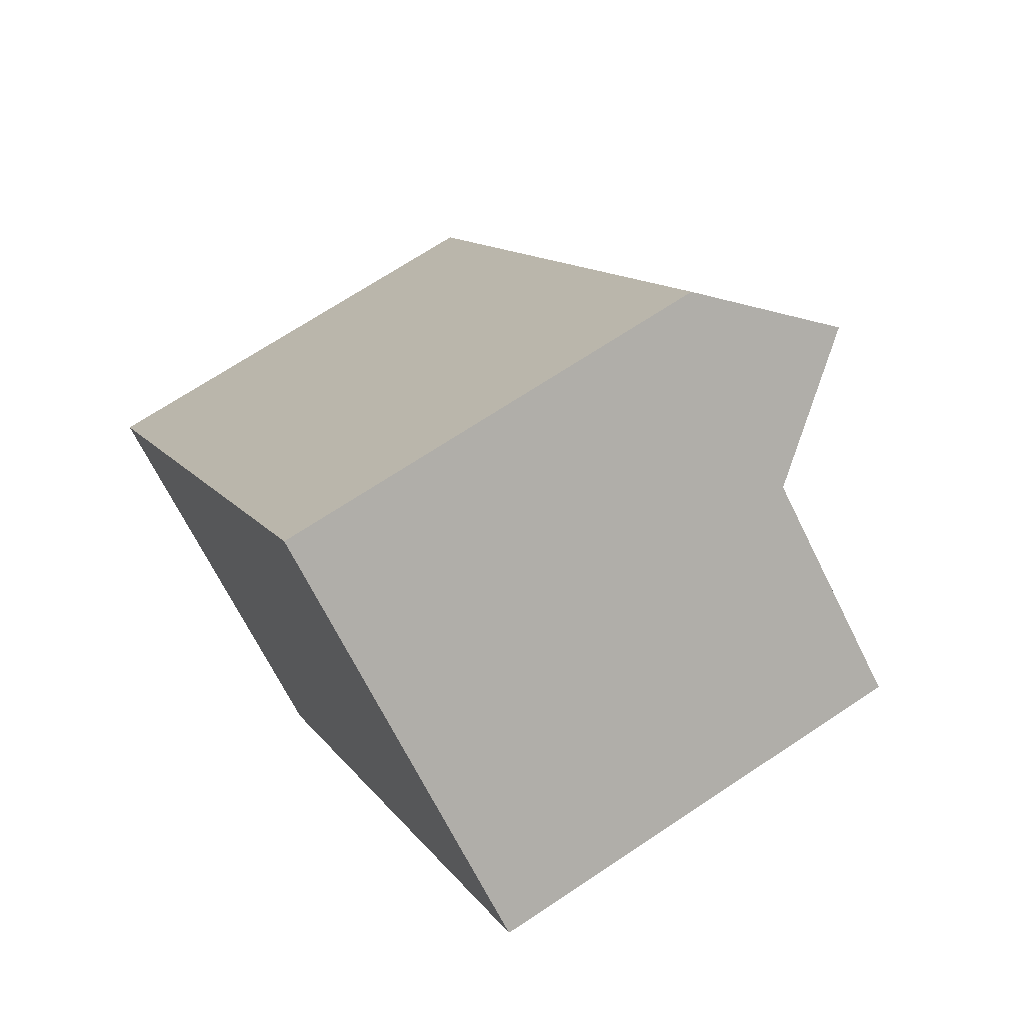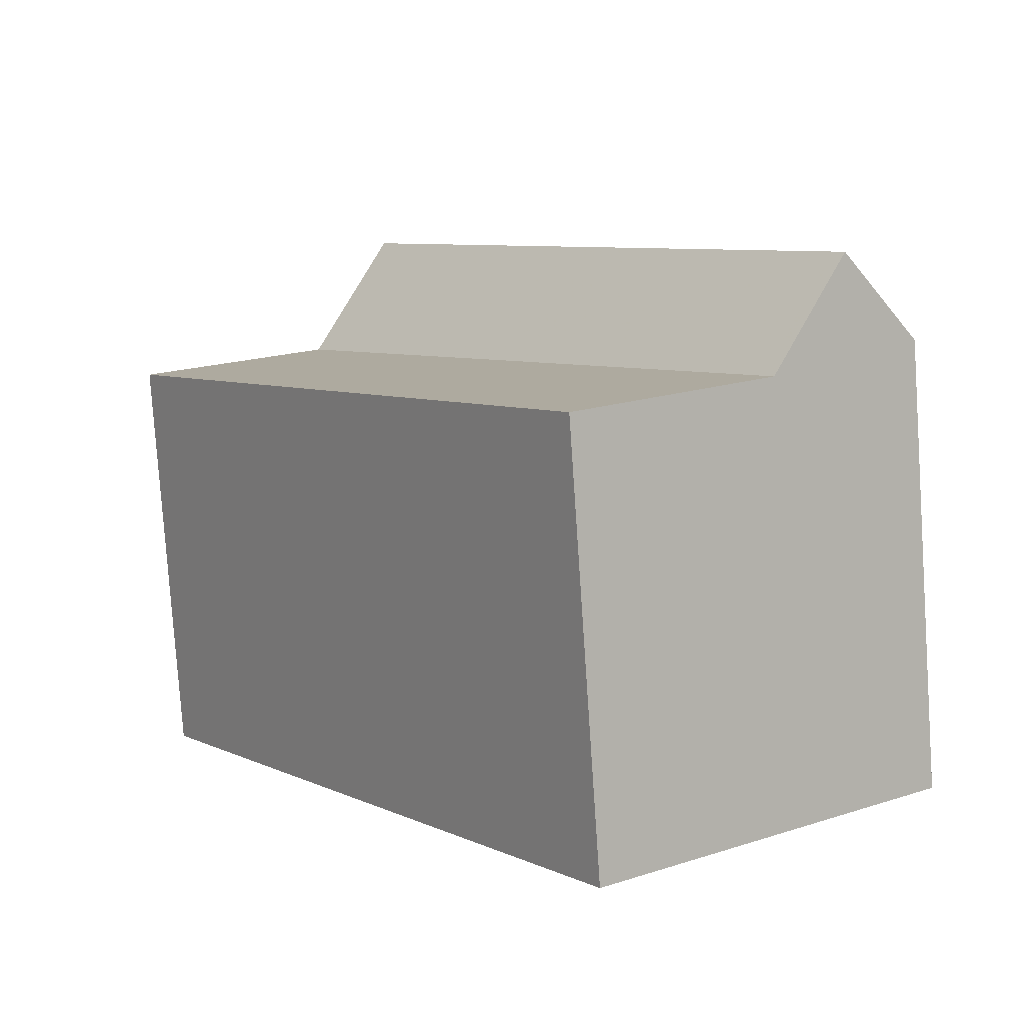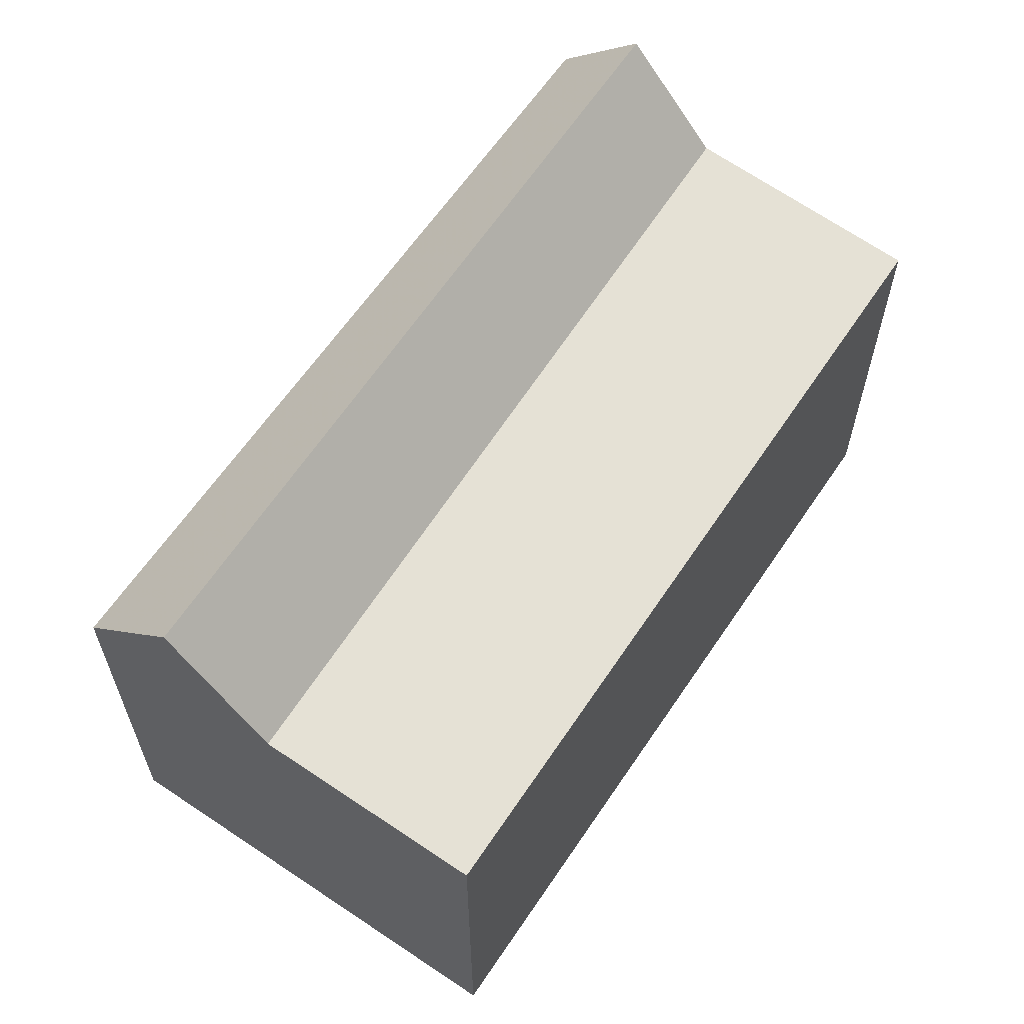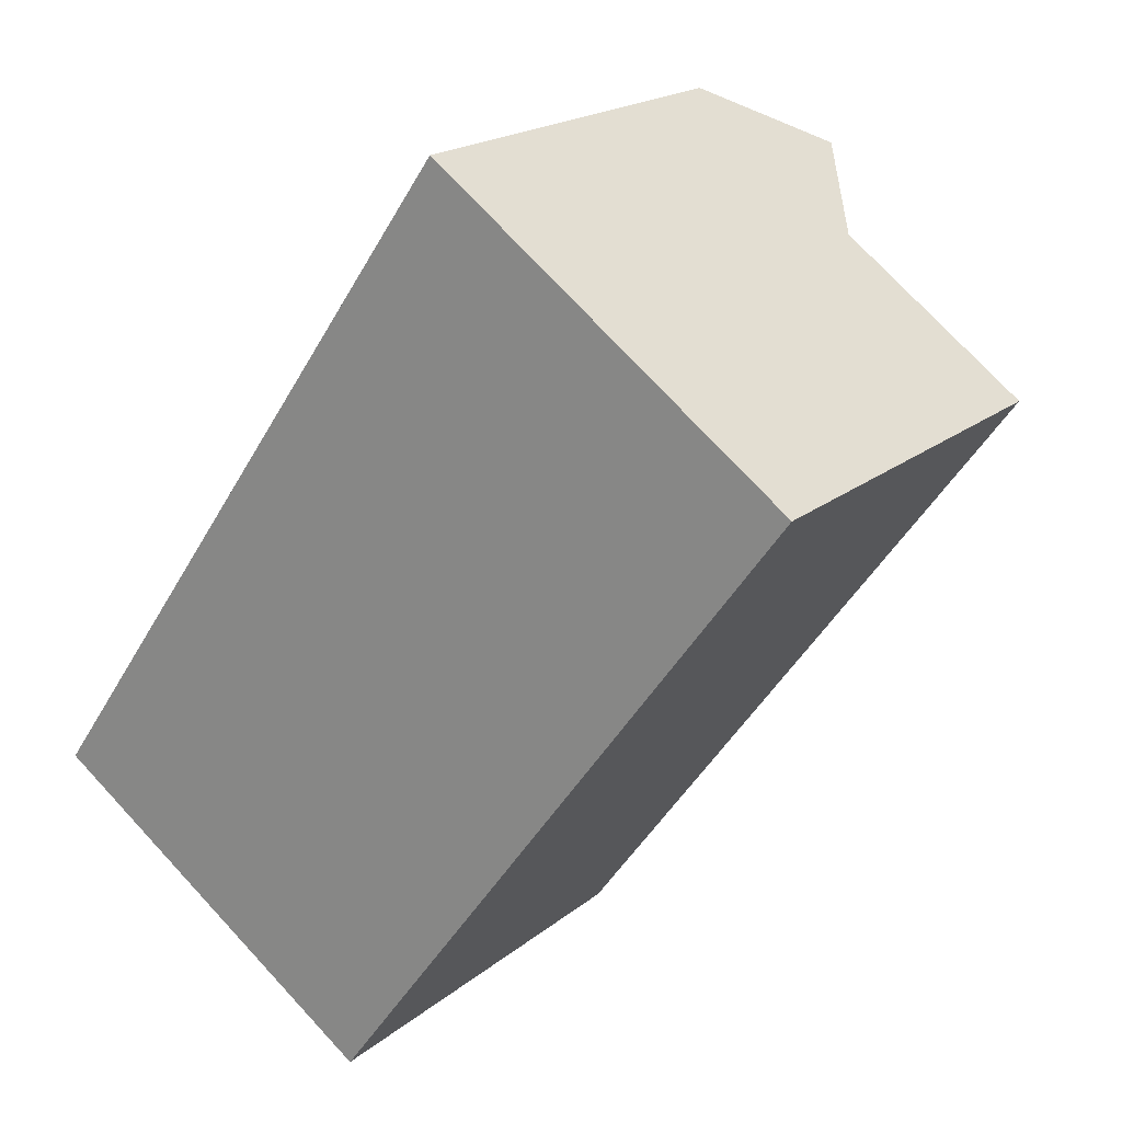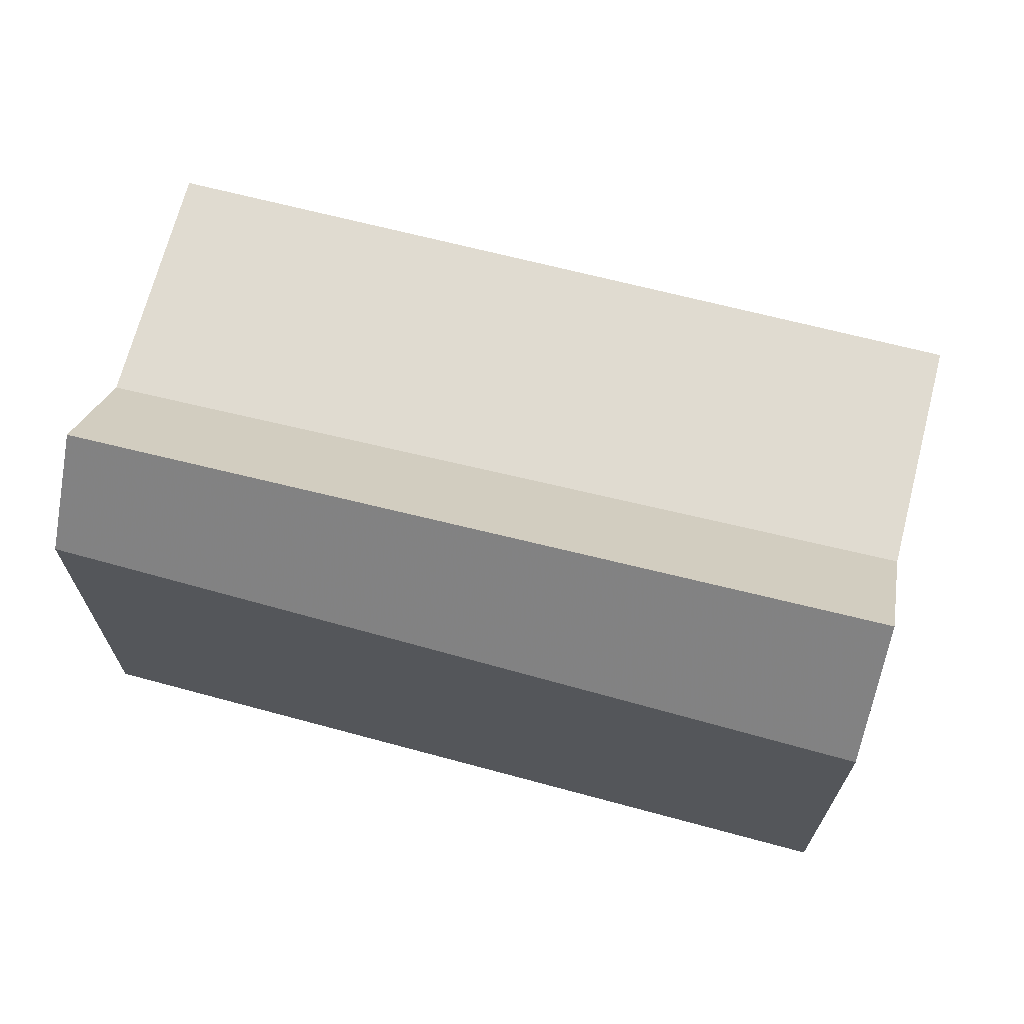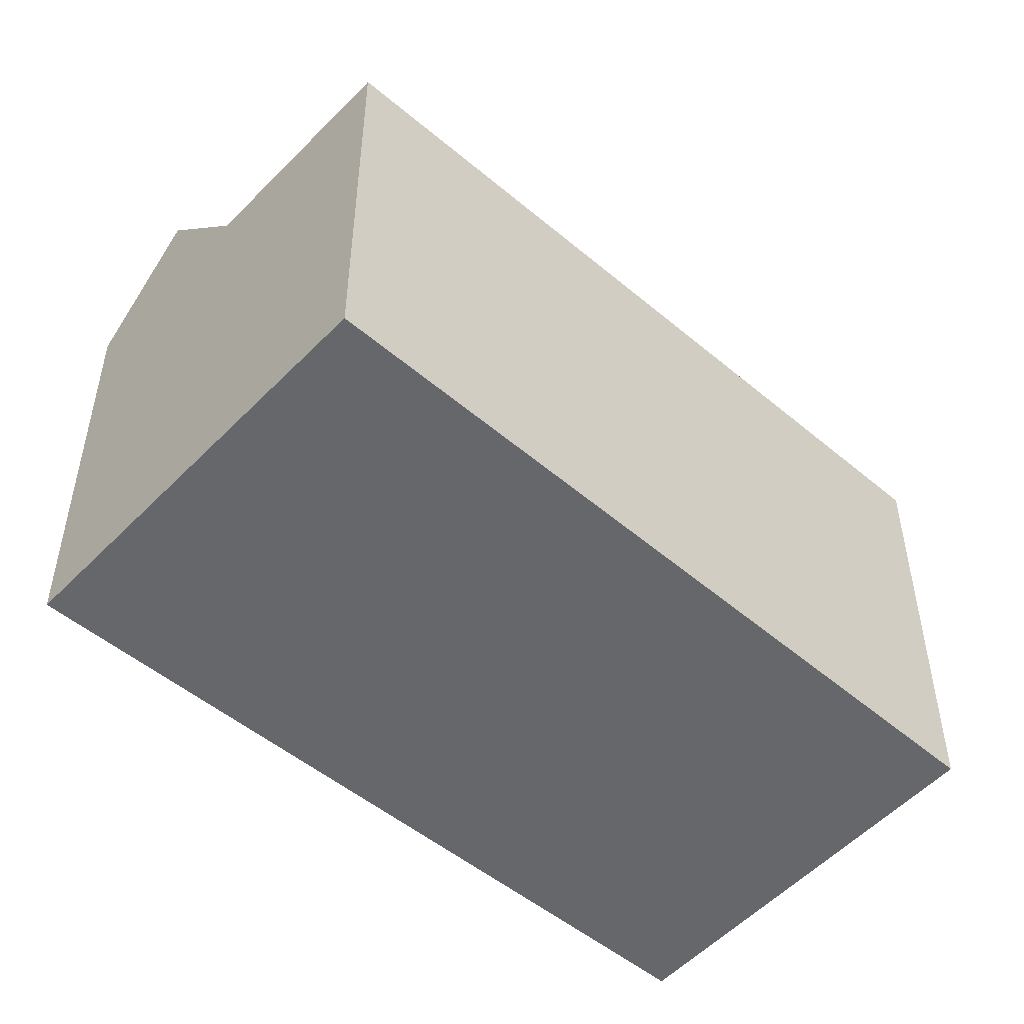
<metadata>
{"format":"obj","ext":"obj","renderer":"f3d","projection":"perspective","resolution":1024,"background":"white","views":[{"elev":69.3,"azim":-123.7,"up":"+Y"},{"elev":-80.0,"azim":3.9,"up":"+Y"},{"elev":64.1,"azim":-109.8,"up":"+Z"},{"elev":19.1,"azim":-146.0,"up":"+Y"},{"elev":70.7,"azim":140.1,"up":"+Z"},{"elev":-52.1,"azim":-96.4,"up":"+Z"}]}
</metadata>
<code>
v -183.2 -517.5 5.607
v -189.2 -509.3 5.481
v -184.7 -506.1 5.559
v -178.8 -514.4 5.809
v -186.8 -507.6 5.509
v -180.7 -515.8 5.637
v -183.2 -517.5 5.607
v -189.2 -509.3 5.481
v -183.3 -517.3 5.604
v -183.3 -517.3 5.604
v -180.8 -515.6 5.635
v -189.2 -509.4 5.481
v -189.2 -509.4 5.481
v -186.8 -507.7 5.509
v -185.3 -514.6 5.562
v -185.3 -514.6 5.562
v -182.9 -512.8 5.591
v -184.3 -513.9 5.574
v -188.2 -508.7 5.493
v -182.3 -516.6 5.616
v -183.9 -514.4 5.582
v -184.9 -515.1 5.57
v -182.5 -513.4 5.6
v -180.7 -515.8 5.637
v -186.8 -507.6 5.509
v -185.7 -506.8 7.014
v -179.7 -515.1 7.011
v -179.7 -515.1 7.011
v -185.7 -506.8 7.014
v -179.8 -514.9 7.011
v -179.8 -514.9 7.011
v -180.8 -515.6 5.635
v -178.9 -514.3 5.803
v -185.7 -506.9 7.014
v -185.7 -506.9 7.014
v -186.8 -507.7 5.509
v -184.6 -506.1 5.56
v -181.9 -512.1 7.012
v -181.9 -512.1 7.012
v -182.9 -512.8 5.591
v -180.9 -511.4 5.718
v -182.2 -516.8 5.619
v -188.2 -508.6 5.492
v -181.4 -512.7 7.012
v -181.4 -512.7 7.012
v -184.9 -515.1 5.57
v -182.5 -513.4 5.6
v -180.5 -512 5.737
v -180.5 -512.1 5.747
v -178.9 -514.3 5.813
v -180.9 -511.4 5.728
v -178.8 -514.4 5.818
v -184.7 -506.1 5.569
v -184.6 -506.1 5.57
v -183.3 -517.3 5.604
v -183.2 -517.5 5.607
v -183.2 -517.5 0
v -183.3 -517.3 8.882e-16
v -189.2 -509.3 5.481
v -189.2 -509.3 5.481
v -189.2 -509.3 0
v -189.2 -509.3 8.882e-16
v -184.6 -506.1 5.56
v -184.7 -506.1 5.559
v -184.7 -506.1 -8.882e-16
v -184.6 -506.1 0
v -178.8 -514.4 5.818
v -178.8 -514.4 5.809
v -178.8 -514.4 0
v -178.8 -514.4 0
v -182.2 -516.8 5.619
v -180.7 -515.8 5.637
v -180.7 -515.8 -8.882e-16
v -182.2 -516.8 0
v -183.2 -517.5 5.607
v -183.2 -517.5 5.607
v -183.2 -517.5 0
v -183.2 -517.5 0
v -188.2 -508.6 5.492
v -189.2 -509.3 5.481
v -189.2 -509.3 8.882e-16
v -188.2 -508.6 -8.882e-16
v -184.9 -515.1 5.57
v -183.3 -517.3 5.604
v -183.3 -517.3 8.882e-16
v -184.9 -515.1 8.882e-16
v -189.2 -509.3 5.481
v -189.2 -509.4 5.481
v -189.2 -509.4 0
v -189.2 -509.3 0
v -189.2 -509.4 5.481
v -185.3 -514.6 5.562
v -185.3 -514.6 0
v -189.2 -509.4 0
v -185.7 -506.8 7.014
v -186.8 -507.6 5.509
v -186.8 -507.6 0
v -185.7 -506.8 0
v -184.7 -506.1 5.569
v -185.7 -506.8 7.014
v -185.7 -506.8 0
v -184.7 -506.1 0
v -180.7 -515.8 5.637
v -179.7 -515.1 7.011
v -179.7 -515.1 8.882e-16
v -180.7 -515.8 -8.882e-16
v -178.8 -514.4 5.809
v -178.9 -514.3 5.803
v -178.9 -514.3 0
v -178.8 -514.4 0
v -180.9 -511.4 5.718
v -184.6 -506.1 5.56
v -184.6 -506.1 0
v -180.9 -511.4 0
v -180.5 -512 5.737
v -180.9 -511.4 5.718
v -180.9 -511.4 0
v -180.5 -512 0
v -183.2 -517.5 5.607
v -182.2 -516.8 5.619
v -182.2 -516.8 0
v -183.2 -517.5 0
v -186.8 -507.6 5.509
v -188.2 -508.6 5.492
v -188.2 -508.6 -8.882e-16
v -186.8 -507.6 0
v -185.3 -514.6 5.562
v -184.9 -515.1 5.57
v -184.9 -515.1 8.882e-16
v -185.3 -514.6 0
v -178.9 -514.3 5.803
v -180.5 -512 5.737
v -180.5 -512 0
v -178.9 -514.3 0
v -179.7 -515.1 7.011
v -178.8 -514.4 5.818
v -178.8 -514.4 0
v -179.7 -515.1 8.882e-16
v -184.7 -506.1 5.559
v -184.7 -506.1 5.569
v -184.7 -506.1 0
v -184.7 -506.1 -8.882e-16
v -183.2 -517.5 0
v -189.2 -509.3 0
v -184.7 -506.1 0
v -178.8 -514.4 0
f 21 18 17 23
f 46 15 16 22
f 9 7 1 10
f 20 11 6 42
f 12 2 8 13
f 43 5 14 19
f 15 12 13 16
f 19 14 17 18
f 18 16 13 19
f 22 16 18 21
f 21 20 9 22
f 23 11 20 21
f 49 45 39 51
f 47 40 38 44
f 52 27 31 50
f 30 28 24 32
f 54 35 26 53
f 36 25 29 34
f 51 39 35 54
f 40 36 34 38
f 42 7 9 20
f 19 13 8 43
f 22 9 10 46
f 50 31 45 49
f 44 30 32 47
f 49 48 33 50
f 51 41 48 49
f 50 33 4 52
f 53 3 37 54
f 54 37 41 51
f 56 57 58 55
f 60 61 62 59
f 64 65 66 63
f 68 69 70 67
f 72 73 74 71
f 76 77 78 75
f 80 81 82 79
f 84 85 86 83
f 88 89 90 87
f 92 93 94 91
f 96 97 98 95
f 100 101 102 99
f 104 105 106 103
f 108 109 110 107
f 112 113 114 111
f 116 117 118 115
f 120 121 122 119
f 124 125 126 123
f 128 129 130 127
f 132 133 134 131
f 136 137 138 135
f 140 141 142 139
f 144 145 146 143

</code>
